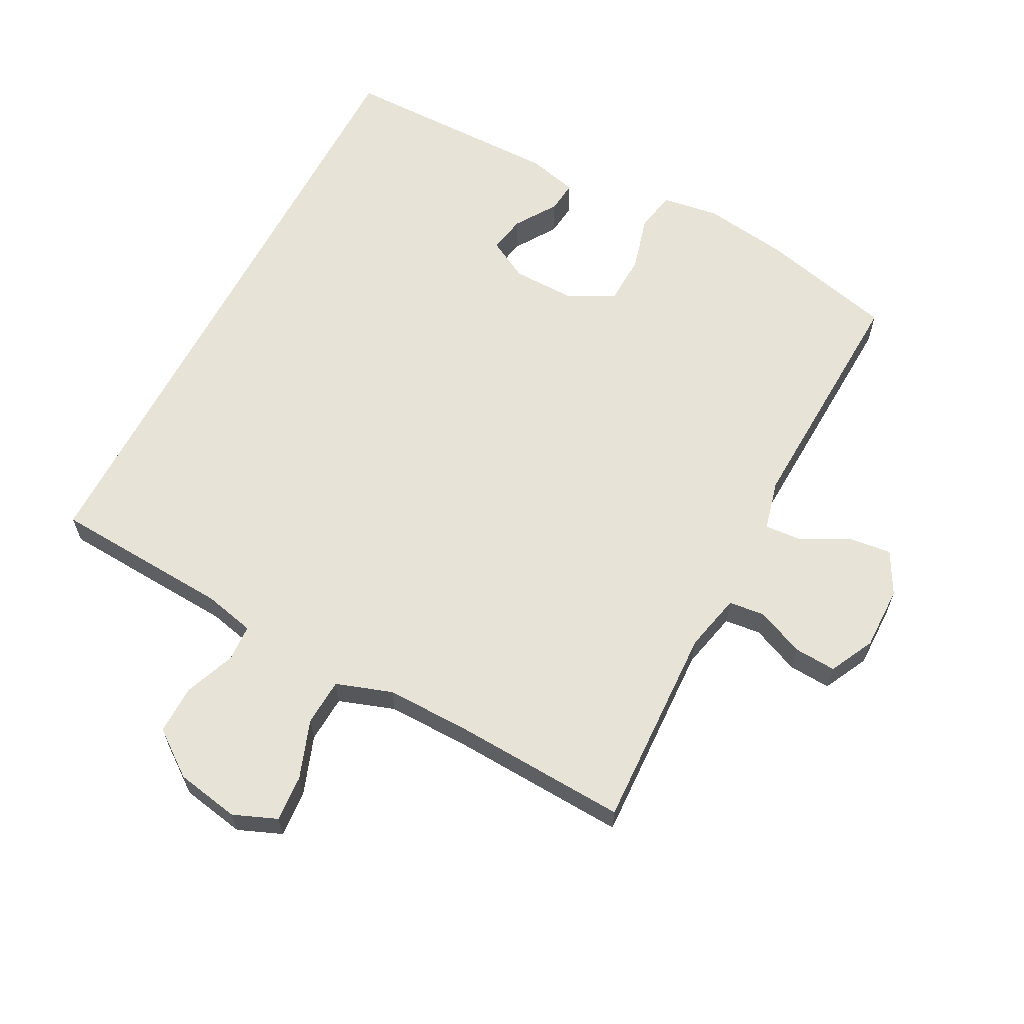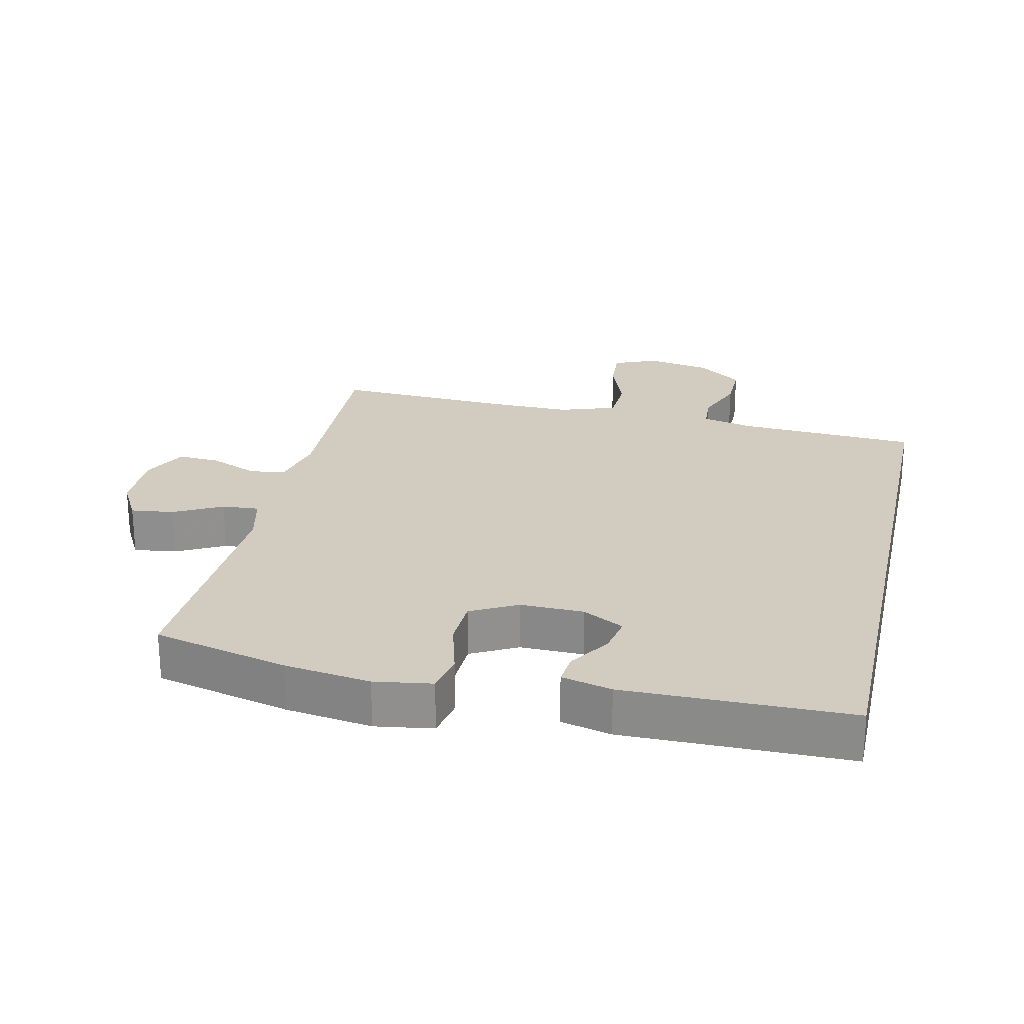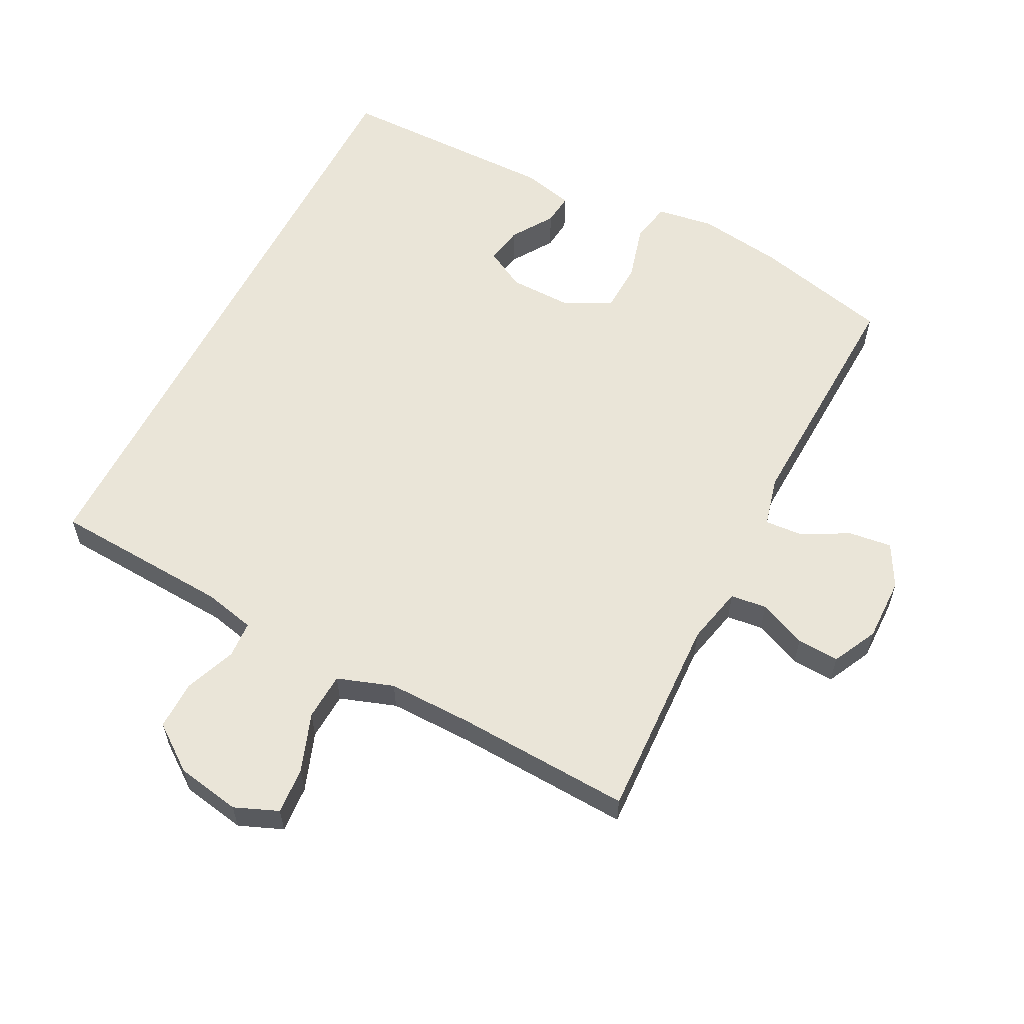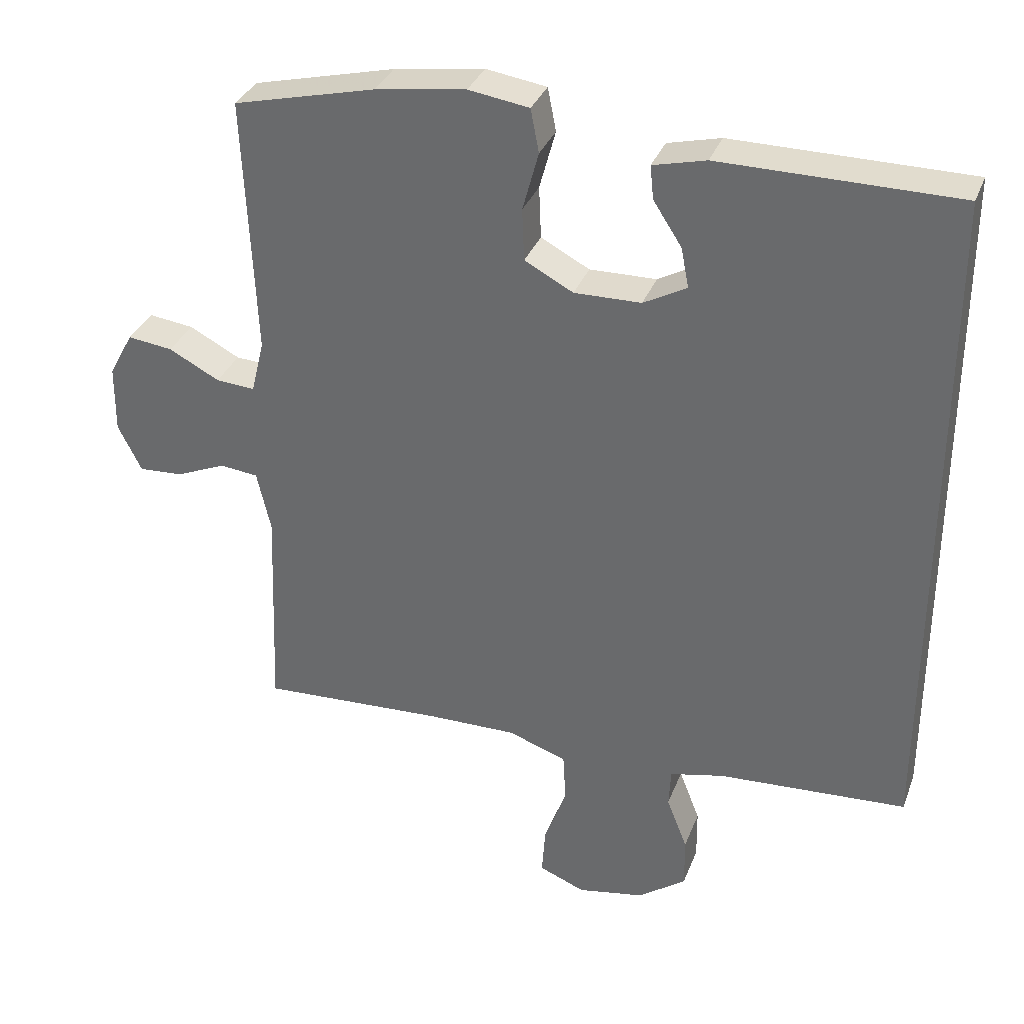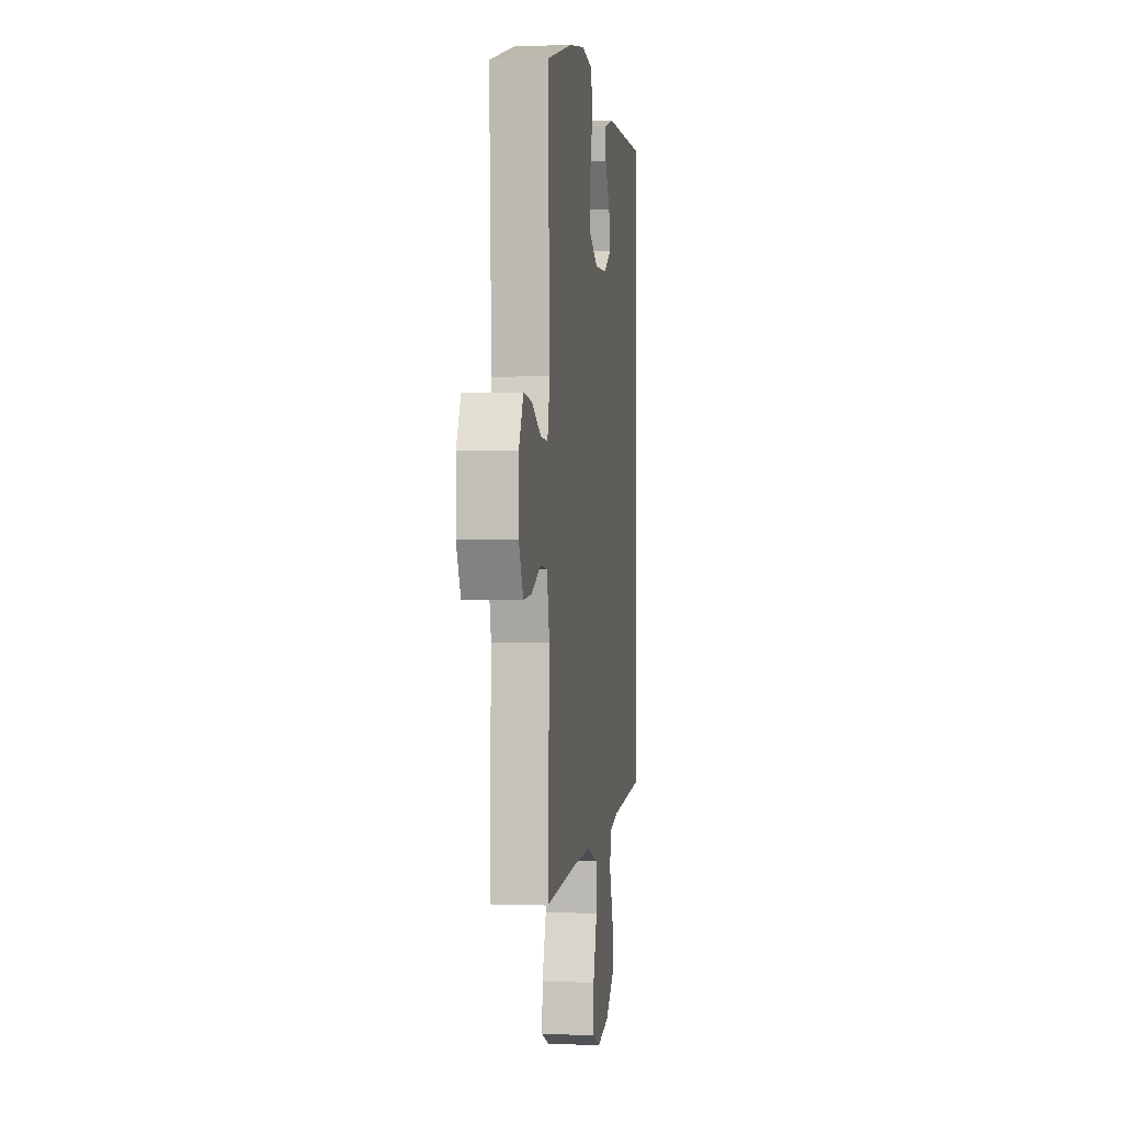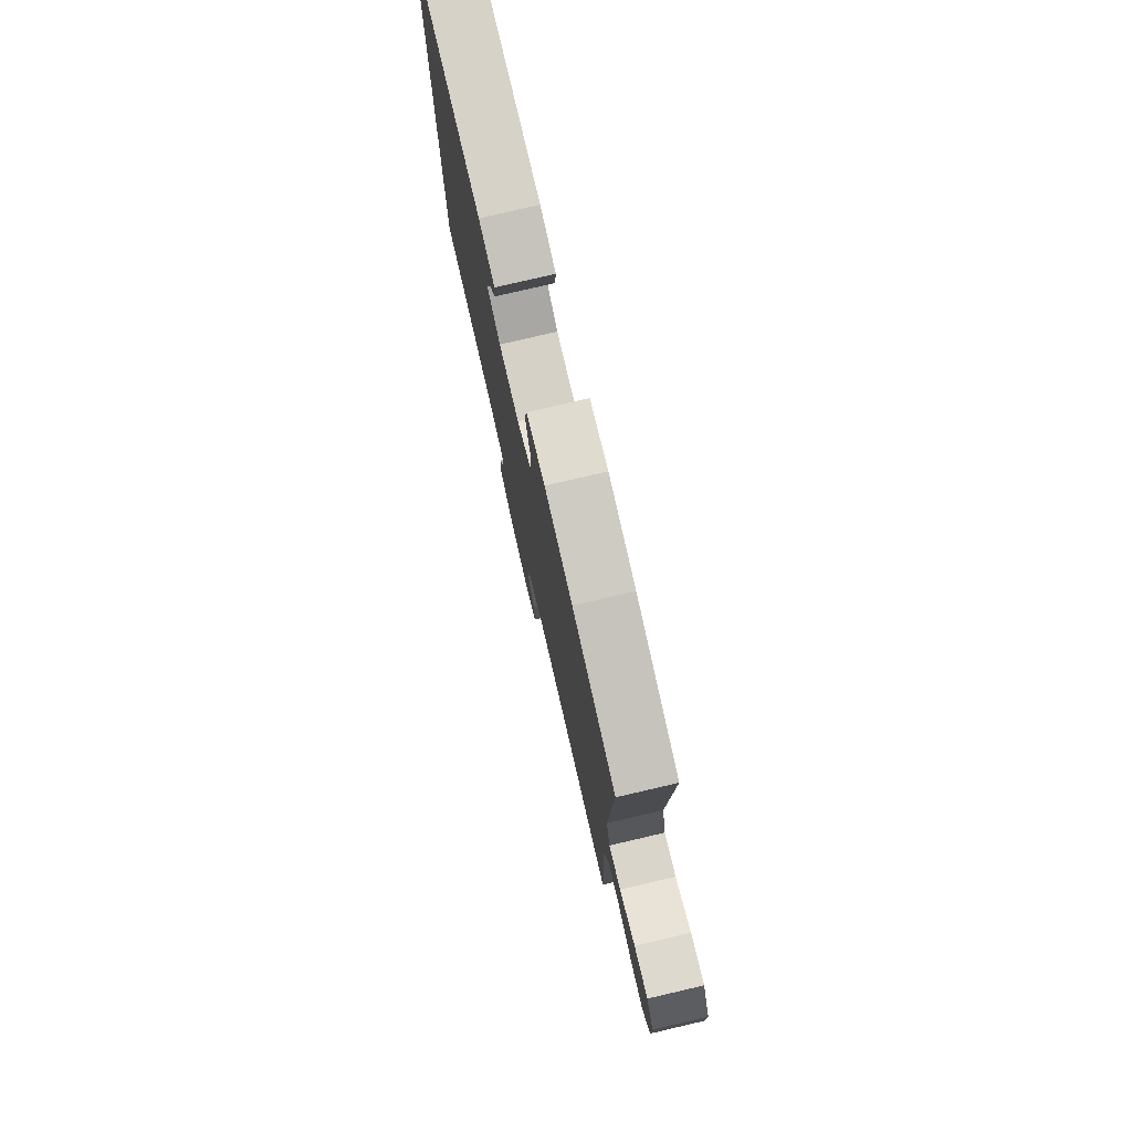
<metadata>
{"format":"obj","ext":"obj","renderer":"f3d","projection":"perspective","resolution":1024,"background":"white","views":[{"elev":62.6,"azim":-152.4,"up":"+Y"},{"elev":24.1,"azim":12.4,"up":"+Y"},{"elev":58.8,"azim":-153.0,"up":"+Y"},{"elev":33.9,"azim":19.3,"up":"+Z"},{"elev":1.4,"azim":-82.4,"up":"+Z"},{"elev":77.9,"azim":-103.1,"up":"+Z"}]}
</metadata>
<code>
v 0.5 0.07 -0.46
v 0.228 0.07 -0.477
v 0.15 0.07 -0.495
v 0.147 0.07 -0.551
v 0.177 0.07 -0.628
v 0.178 0.07 -0.703
v 0.109 0.07 -0.754
v 0.012 0.07 -0.772
v -0.054 0.07 -0.745
v -0.049 0.07 -0.674
v -0.017 0.07 -0.585
v -0.021 0.07 -0.513
v -0.106 0.07 -0.484
v -0.235 0.07 -0.486
v -0.5 0.07 -0.5
v -0.488 0.07 -0.189
v -0.508 0.07 -0.101
v -0.563 0.07 -0.095
v -0.635 0.07 -0.126
v -0.699 0.07 -0.13
v -0.733 0.07 -0.062
v -0.732 0.07 0.035
v -0.697 0.07 0.1
v -0.632 0.07 0.092
v -0.559 0.07 0.054
v -0.503 0.07 0.05
v -0.484 0.07 0.127
v -0.5 0.07 0.5
v -0.296 0.07 0.55
v -0.166 0.07 0.569
v -0.079 0.07 0.556
v -0.067 0.07 0.494
v -0.09 0.07 0.409
v -0.087 0.07 0.334
v -0.017 0.07 0.297
v 0.079 0.07 0.299
v 0.141 0.07 0.333
v 0.13 0.07 0.39
v 0.089 0.07 0.453
v 0.084 0.07 0.501
v 0.16 0.07 0.52
v 0.5 0.07 0.519
v 0.5 0 -0.46
v 0.228 0 -0.477
v 0.15 0 -0.495
v 0.147 0 -0.551
v 0.177 0 -0.628
v 0.178 0 -0.703
v 0.109 0 -0.754
v 0.012 0 -0.772
v -0.054 0 -0.745
v -0.049 0 -0.674
v -0.017 0 -0.585
v -0.021 0 -0.513
v -0.106 0 -0.484
v -0.235 0 -0.486
v -0.5 0 -0.5
v -0.488 0 -0.189
v -0.508 0 -0.101
v -0.563 0 -0.095
v -0.635 0 -0.126
v -0.699 0 -0.13
v -0.733 0 -0.062
v -0.732 0 0.035
v -0.697 0 0.1
v -0.632 0 0.092
v -0.559 0 0.054
v -0.503 0 0.05
v -0.484 0 0.127
v -0.5 0 0.5
v -0.296 0 0.55
v -0.166 0 0.569
v -0.079 0 0.556
v -0.067 0 0.494
v -0.09 0 0.409
v -0.087 0 0.334
v -0.017 0 0.297
v 0.079 0 0.299
v 0.141 0 0.333
v 0.13 0 0.39
v 0.089 0 0.453
v 0.084 0 0.501
v 0.16 0 0.52
v 0.5 0 0.519
f 40 41 42
f 39 40 42
f 38 39 42
f 37 38 42 1
f 36 37 1 2
f 35 36 2 3
f 34 35 3 4
f 31 32 33
f 30 31 33
f 29 30 33
f 28 29 33
f 27 28 33
f 26 27 33 34
f 23 24 25
f 22 23 25
f 21 22 25
f 20 21 25
f 19 20 25
f 18 19 25
f 17 18 25 26
f 26 34 4
f 17 26 4
f 16 17 4
f 9 10 11
f 8 9 11
f 7 8 11
f 6 7 11
f 5 6 11
f 4 5 11
f 4 11 12
f 16 4 12 13
f 14 15 16
f 13 14 16
f 84 83 82
f 84 82 81
f 84 81 80
f 43 84 80 79
f 44 43 79 78
f 45 44 78 77
f 46 45 77 76
f 75 74 73
f 75 73 72
f 75 72 71
f 75 71 70
f 75 70 69
f 76 75 69 68
f 67 66 65
f 67 65 64
f 67 64 63
f 67 63 62
f 67 62 61
f 67 61 60
f 68 67 60 59
f 46 76 68
f 46 68 59
f 46 59 58
f 53 52 51
f 53 51 50
f 53 50 49
f 53 49 48
f 53 48 47
f 53 47 46
f 54 53 46
f 55 54 46 58
f 58 57 56
f 58 56 55
f 1 43 44 2
f 2 44 45 3
f 3 45 46 4
f 4 46 47 5
f 5 47 48 6
f 6 48 49 7
f 7 49 50 8
f 8 50 51 9
f 9 51 52 10
f 10 52 53 11
f 11 53 54 12
f 12 54 55 13
f 13 55 56 14
f 14 56 57 15
f 15 57 58 16
f 16 58 59 17
f 17 59 60 18
f 18 60 61 19
f 19 61 62 20
f 20 62 63 21
f 21 63 64 22
f 22 64 65 23
f 23 65 66 24
f 24 66 67 25
f 25 67 68 26
f 26 68 69 27
f 27 69 70 28
f 28 70 71 29
f 29 71 72 30
f 30 72 73 31
f 31 73 74 32
f 32 74 75 33
f 33 75 76 34
f 34 76 77 35
f 35 77 78 36
f 36 78 79 37
f 37 79 80 38
f 38 80 81 39
f 39 81 82 40
f 40 82 83 41
f 41 83 84 42
f 42 84 43 1

</code>
